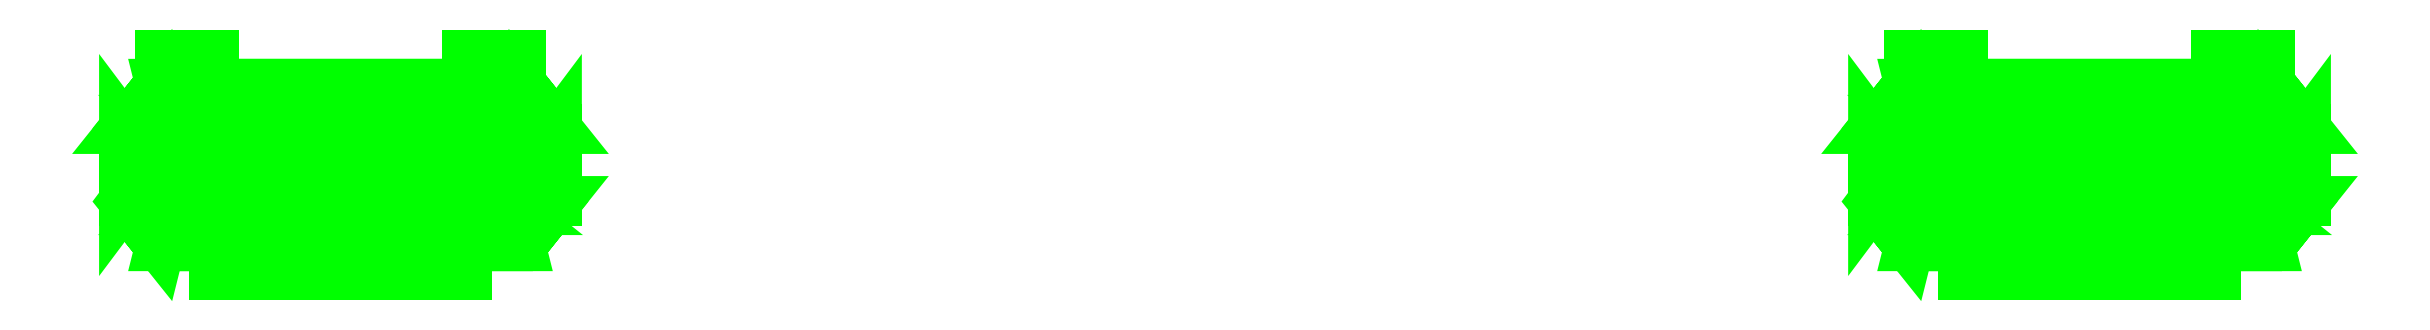
<metadata>
{"format":"dxf","ext":"dxf","renderer":"ezdxf+matplotlib","layout":"modelspace","background":"white","min_lineweight":24,"dpi":150}
</metadata>
<code>
0
SECTION
2
ENTITIES
0
3DFACE
8
TRACKS
10
-0.83
20
-0.56
30
1.61
11
-0.82
21
-0.55
31
1.61
12
-1.12
22
-0.55
32
1.61
13
-1.11
23
-0.56
33
1.61
0
3DFACE
8
TRACKS
10
-0.82
20
-0.55
30
1.61
11
-0.83
21
-0.54
31
1.61
12
-1.11
22
-0.54
32
1.61
13
-1.12
23
-0.55
33
1.61
0
3DFACE
8
TRACKS
10
-0.83
20
-0.56
30
1.61
11
-1.11
21
-0.56
31
1.61
12
-1.16
22
-0.6
32
1.56
13
-0.78
23
-0.6
33
1.56
0
3DFACE
8
TRACKS
10
-0.78
20
-0.5
30
1.56
11
-1.16
21
-0.5
31
1.56
12
-1.11
22
-0.54
32
1.61
13
-0.83
23
-0.54
33
1.61
0
3DFACE
8
TRACKS
10
-0.78
20
-0.6
30
1.56
11
-0.76
21
-0.55
31
1.56
12
-0.82
22
-0.55
32
1.61
13
-0.83
23
-0.56
33
1.61
0
3DFACE
8
TRACKS
10
-0.76
20
-0.55
30
1.56
11
-0.78
21
-0.5
31
1.56
12
-0.83
22
-0.54
32
1.61
13
-0.82
23
-0.55
33
1.61
0
3DFACE
8
TRACKS
10
-0.77
20
-0.64
30
1.56
11
-0.73
21
-0.59
31
1.56
12
-0.76
22
-0.55
32
1.56
13
-0.78
23
-0.6
33
1.56
0
3DFACE
8
TRACKS
10
-0.73
20
-0.59
30
1.56
11
-0.73
21
-0.51
31
1.56
12
-0.76
22
-0.55
32
1.56
13
-0.76
23
-0.55
33
1.56
0
3DFACE
8
TRACKS
10
-0.73
20
-0.51
30
1.56
11
-0.77
21
-0.46
31
1.56
12
-0.78
22
-0.5
32
1.56
13
-0.76
23
-0.55
33
1.56
0
3DFACE
8
TRACKS
10
-0.78
20
-0.6
30
1.56
11
-1.16
21
-0.6
31
1.56
12
-1.17
22
-0.64
32
1.56
13
-0.77
23
-0.64
33
1.56
0
3DFACE
8
TRACKS
10
-0.77
20
-0.46
30
1.56
11
-1.17
21
-0.46
31
1.56
12
-1.16
22
-0.5
32
1.56
13
-0.78
23
-0.5
33
1.56
0
3DFACE
8
TRACKS
10
-0.77
20
-0.46
30
1.51
11
-0.77
21
-0.45
31
1.51
12
-0.77
22
-0.45
32
1.56
13
-0.77
23
-0.46
33
1.56
0
3DFACE
8
TRACKS
10
-0.73
20
-0.51
30
1.51
11
-0.77
21
-0.46
31
1.51
12
-0.77
22
-0.46
32
1.56
13
-0.73
23
-0.51
33
1.56
0
3DFACE
8
TRACKS
10
-0.73
20
-0.59
30
1.51
11
-0.73
21
-0.51
31
1.51
12
-0.73
22
-0.51
32
1.56
13
-0.73
23
-0.59
33
1.56
0
3DFACE
8
TRACKS
10
-0.77
20
-0.64
30
1.51
11
-0.73
21
-0.59
31
1.51
12
-0.73
22
-0.59
32
1.56
13
-0.77
23
-0.64
33
1.56
0
3DFACE
8
TRACKS
10
-0.83
20
-0.65
30
1.51
11
-0.83
21
-0.64
31
1.51
12
-0.83
22
-0.64
32
1.56
13
-0.83
23
-0.65
33
1.56
0
3DFACE
8
TRACKS
10
-1.17
20
-0.46
30
1.56
11
-1.17
21
-0.45
31
1.56
12
-1.17
22
-0.45
32
1.51
13
-1.17
23
-0.46
33
1.51
0
3DFACE
8
TRACKS
10
-1.18
20
-0.55
30
1.56
11
-1.18
21
-0.55
31
1.56
12
-1.21
22
-0.51
32
1.56
13
-1.21
23
-0.59
33
1.56
0
3DFACE
8
TRACKS
10
-1.21
20
-0.59
30
1.56
11
-1.21
21
-0.51
31
1.56
12
-1.21
22
-0.51
32
1.51
13
-1.21
23
-0.59
33
1.51
0
3DFACE
8
TRACKS
10
-1.16
20
-0.5
30
1.56
11
-1.18
21
-0.55
31
1.56
12
-1.12
22
-0.55
32
1.61
13
-1.11
23
-0.54
33
1.61
0
3DFACE
8
TRACKS
10
-1.18
20
-0.55
30
1.56
11
-1.16
21
-0.6
31
1.56
12
-1.11
22
-0.56
32
1.61
13
-1.12
23
-0.55
33
1.61
0
3DFACE
8
TRACKS
10
-1.16
20
-0.6
30
1.56
11
-1.18
21
-0.55
31
1.56
12
-1.21
22
-0.59
32
1.56
13
-1.17
23
-0.64
33
1.56
0
3DFACE
8
TRACKS
10
-1.18
20
-0.55
30
1.56
11
-1.16
21
-0.5
31
1.56
12
-1.17
22
-0.46
32
1.56
13
-1.21
23
-0.51
33
1.56
0
3DFACE
8
TRACKS
10
-1.17
20
-0.46
30
1.51
11
-0.77
21
-0.46
31
1.51
12
-0.73
22
-0.51
32
1.51
13
-1.21
23
-0.51
33
1.51
0
3DFACE
8
TRACKS
10
-1.21
20
-0.51
30
1.51
11
-0.73
21
-0.51
31
1.51
12
-0.73
22
-0.59
32
1.51
13
-1.21
23
-0.59
33
1.51
0
3DFACE
8
TRACKS
10
-1.21
20
-0.59
30
1.51
11
-0.73
21
-0.59
31
1.51
12
-0.77
22
-0.64
32
1.51
13
-1.17
23
-0.64
33
1.51
0
3DFACE
8
TRACKS
10
-1.17
20
-0.64
30
1.56
11
-1.21
21
-0.59
31
1.56
12
-1.21
22
-0.59
32
1.51
13
-1.17
23
-0.64
33
1.51
0
3DFACE
8
TRACKS
10
-1.21
20
-0.51
30
1.56
11
-1.17
21
-0.46
31
1.56
12
-1.17
22
-0.46
32
1.51
13
-1.21
23
-0.51
33
1.51
0
3DFACE
8
TRACKS
10
-1.11
20
-0.45
30
1.56
11
-1.11
21
-0.4283
31
1.548
12
-1.17
22
-0.4283
32
1.548
13
-1.17
23
-0.45
33
1.56
0
3DFACE
8
TRACKS
10
-1.11
20
-0.4283
30
1.548
11
-1.11
21
-0.4283
31
1.522
12
-1.17
22
-0.4283
32
1.522
13
-1.17
23
-0.4283
33
1.548
0
3DFACE
8
TRACKS
10
-1.11
20
-0.4283
30
1.522
11
-1.11
21
-0.45
31
1.51
12
-1.17
22
-0.45
32
1.51
13
-1.17
23
-0.4283
33
1.522
0
3DFACE
8
TRACKS
10
-0.77
20
-0.4283
30
1.522
11
-0.77
21
-0.45
31
1.51
12
-0.83
22
-0.45
32
1.51
13
-0.83
23
-0.4283
33
1.522
0
3DFACE
8
TRACKS
10
-0.77
20
-0.4283
30
1.548
11
-0.77
21
-0.4283
31
1.522
12
-0.83
22
-0.4283
32
1.522
13
-0.83
23
-0.4283
33
1.548
0
3DFACE
8
TRACKS
10
-0.77
20
-0.45
30
1.56
11
-0.77
21
-0.4283
31
1.548
12
-0.83
22
-0.4283
32
1.548
13
-0.83
23
-0.45
33
1.56
0
3DFACE
8
TRACKS
10
-1.11
20
-0.6717
30
1.522
11
-1.11
21
-0.65
31
1.51
12
-0.83
22
-0.65
32
1.51
13
-0.83
23
-0.6717
33
1.522
0
3DFACE
8
TRACKS
10
-1.11
20
-0.6717
30
1.548
11
-1.11
21
-0.6717
31
1.522
12
-0.83
22
-0.6717
32
1.522
13
-0.83
23
-0.6717
33
1.548
0
3DFACE
8
TRACKS
10
-1.11
20
-0.65
30
1.56
11
-1.11
21
-0.6717
31
1.548
12
-0.83
22
-0.6717
32
1.548
13
-0.83
23
-0.65
33
1.56
0
3DFACE
8
TRACKS
10
-1.11
20
-0.46
30
1.56
11
-1.11
21
-0.45
31
1.56
12
-1.17
22
-0.45
32
1.56
13
-1.17
23
-0.46
33
1.56
0
3DFACE
8
TRACKS
10
-1.11
20
-0.45
30
1.51
11
-1.11
21
-0.46
31
1.51
12
-1.17
22
-0.46
32
1.51
13
-1.17
23
-0.45
33
1.51
0
3DFACE
8
TRACKS
10
-1.17
20
-0.45
30
1.56
11
-1.17
21
-0.4283
31
1.548
12
-1.17
22
-0.4283
32
1.522
13
-1.17
23
-0.45
33
1.51
0
3DFACE
8
TRACKS
10
-0.77
20
-0.45
30
1.51
11
-0.77
21
-0.4283
31
1.522
12
-0.77
22
-0.4283
32
1.548
13
-0.77
23
-0.45
33
1.56
0
3DFACE
8
TRACKS
10
-0.83
20
-0.45
30
1.56
11
-0.83
21
-0.4283
31
1.548
12
-0.83
22
-0.4283
32
1.522
13
-0.83
23
-0.45
33
1.51
0
3DFACE
8
TRACKS
10
-1.11
20
-0.45
30
1.51
11
-1.11
21
-0.4283
31
1.522
12
-1.11
22
-0.4283
32
1.548
13
-1.11
23
-0.45
33
1.56
0
3DFACE
8
TRACKS
10
-0.77
20
-0.45
30
1.51
11
-0.77
21
-0.46
31
1.51
12
-0.83
22
-0.46
32
1.51
13
-0.83
23
-0.45
33
1.51
0
3DFACE
8
TRACKS
10
-0.77
20
-0.46
30
1.56
11
-0.77
21
-0.45
31
1.56
12
-0.83
22
-0.45
32
1.56
13
-0.83
23
-0.46
33
1.56
0
3DFACE
8
TRACKS
10
-1.11
20
-0.46
30
1.51
11
-1.11
21
-0.45
31
1.51
12
-1.11
22
-0.45
32
1.56
13
-1.11
23
-0.46
33
1.56
0
3DFACE
8
TRACKS
10
-0.83
20
-0.46
30
1.56
11
-0.83
21
-0.45
31
1.56
12
-0.83
22
-0.45
32
1.51
13
-0.83
23
-0.46
33
1.51
0
3DFACE
8
TRACKS
10
-1.11
20
-0.46
30
1.56
11
-0.83
21
-0.46
31
1.56
12
-0.83
22
-0.46
32
1.51
13
-1.11
23
-0.46
33
1.51
0
3DFACE
8
TRACKS
10
-1.11
20
-0.64
30
1.56
11
-1.11
21
-0.65
31
1.56
12
-0.83
22
-0.65
32
1.56
13
-0.83
23
-0.64
33
1.56
0
3DFACE
8
TRACKS
10
-1.11
20
-0.65
30
1.51
11
-1.11
21
-0.64
31
1.51
12
-0.83
22
-0.64
32
1.51
13
-0.83
23
-0.65
33
1.51
0
3DFACE
8
TRACKS
10
-0.83
20
-0.6717
30
1.522
11
-0.83
21
-0.65
31
1.51
12
-0.83
22
-0.65
32
1.56
13
-0.83
23
-0.6717
33
1.548
0
3DFACE
8
TRACKS
10
-0.83
20
-0.64
30
1.51
11
-0.77
21
-0.64
31
1.51
12
-0.77
22
-0.64
32
1.56
13
-0.83
23
-0.64
33
1.56
0
3DFACE
8
TRACKS
10
-1.17
20
-0.64
30
1.51
11
-1.11
21
-0.64
31
1.51
12
-1.11
22
-0.64
32
1.56
13
-1.17
23
-0.64
33
1.56
0
3DFACE
8
TRACKS
10
-1.11
20
-0.64
30
1.51
11
-1.11
21
-0.65
31
1.51
12
-1.11
22
-0.65
32
1.56
13
-1.11
23
-0.64
33
1.56
0
3DFACE
8
TRACKS
10
-1.11
20
-0.65
30
1.51
11
-1.11
21
-0.6717
31
1.522
12
-1.11
22
-0.6717
32
1.548
13
-1.11
23
-0.65
33
1.56
0
3DFACE
8
TRACKS
10
0.83
20
-0.65
30
1.51
11
0.83
21
-0.6717
31
1.522
12
0.83
22
-0.6717
32
1.548
13
0.83
23
-0.65
33
1.56
0
3DFACE
8
TRACKS
10
0.83
20
-0.64
30
1.51
11
0.83
21
-0.65
31
1.51
12
0.83
22
-0.65
32
1.56
13
0.83
23
-0.64
33
1.56
0
3DFACE
8
TRACKS
10
0.77
20
-0.64
30
1.51
11
0.83
21
-0.64
31
1.51
12
0.83
22
-0.64
32
1.56
13
0.77
23
-0.64
33
1.56
0
3DFACE
8
TRACKS
10
1.11
20
-0.64
30
1.51
11
1.17
21
-0.64
31
1.51
12
1.17
22
-0.64
32
1.56
13
1.11
23
-0.64
33
1.56
0
3DFACE
8
TRACKS
10
1.11
20
-0.6717
30
1.522
11
1.11
21
-0.65
31
1.51
12
1.11
22
-0.65
32
1.56
13
1.11
23
-0.6717
33
1.548
0
3DFACE
8
TRACKS
10
1.11
20
-0.65
30
1.51
11
1.11
21
-0.64
31
1.51
12
1.11
22
-0.64
32
1.56
13
1.11
23
-0.65
33
1.56
0
3DFACE
8
TRACKS
10
0.83
20
-0.64
30
1.56
11
0.83
21
-0.65
31
1.56
12
1.11
22
-0.65
32
1.56
13
1.11
23
-0.64
33
1.56
0
3DFACE
8
TRACKS
10
0.83
20
-0.65
30
1.51
11
0.83
21
-0.64
31
1.51
12
1.11
22
-0.64
32
1.51
13
1.11
23
-0.65
33
1.51
0
3DFACE
8
TRACKS
10
0.83
20
-0.46
30
1.56
11
1.11
21
-0.46
31
1.56
12
1.11
22
-0.46
32
1.51
13
0.83
23
-0.46
33
1.51
0
3DFACE
8
TRACKS
10
1.11
20
-0.46
30
1.56
11
1.11
21
-0.45
31
1.56
12
1.11
22
-0.45
32
1.51
13
1.11
23
-0.46
33
1.51
0
3DFACE
8
TRACKS
10
0.83
20
-0.46
30
1.51
11
0.83
21
-0.45
31
1.51
12
0.83
22
-0.45
32
1.56
13
0.83
23
-0.46
33
1.56
0
3DFACE
8
TRACKS
10
1.17
20
-0.46
30
1.56
11
1.17
21
-0.45
31
1.56
12
1.11
22
-0.45
32
1.56
13
1.11
23
-0.46
33
1.56
0
3DFACE
8
TRACKS
10
1.17
20
-0.45
30
1.51
11
1.17
21
-0.46
31
1.51
12
1.11
22
-0.46
32
1.51
13
1.11
23
-0.45
33
1.51
0
3DFACE
8
TRACKS
10
0.83
20
-0.45
30
1.51
11
0.83
21
-0.4283
31
1.522
12
0.83
22
-0.4283
32
1.548
13
0.83
23
-0.45
33
1.56
0
3DFACE
8
TRACKS
10
1.11
20
-0.45
30
1.56
11
1.11
21
-0.4283
31
1.548
12
1.11
22
-0.4283
32
1.522
13
1.11
23
-0.45
33
1.51
0
3DFACE
8
TRACKS
10
1.17
20
-0.45
30
1.51
11
1.17
21
-0.4283
31
1.522
12
1.17
22
-0.4283
32
1.548
13
1.17
23
-0.45
33
1.56
0
3DFACE
8
TRACKS
10
1.17
20
-0.46
30
1.51
11
1.17
21
-0.45
31
1.51
12
1.17
22
-0.45
32
1.56
13
1.17
23
-0.46
33
1.56
0
3DFACE
8
TRACKS
10
0.77
20
-0.45
30
1.56
11
0.77
21
-0.4283
31
1.548
12
0.77
22
-0.4283
32
1.522
13
0.77
23
-0.45
33
1.51
0
3DFACE
8
TRACKS
10
0.77
20
-0.46
30
1.56
11
0.77
21
-0.45
31
1.56
12
0.77
22
-0.45
32
1.51
13
0.77
23
-0.46
33
1.51
0
3DFACE
8
TRACKS
10
0.83
20
-0.45
30
1.51
11
0.83
21
-0.46
31
1.51
12
0.77
22
-0.46
32
1.51
13
0.77
23
-0.45
33
1.51
0
3DFACE
8
TRACKS
10
0.83
20
-0.46
30
1.56
11
0.83
21
-0.45
31
1.56
12
0.77
22
-0.45
32
1.56
13
0.77
23
-0.46
33
1.56
0
3DFACE
8
TRACKS
10
0.83
20
-0.65
30
1.56
11
0.83
21
-0.6717
31
1.548
12
1.11
22
-0.6717
32
1.548
13
1.11
23
-0.65
33
1.56
0
3DFACE
8
TRACKS
10
0.83
20
-0.6717
30
1.548
11
0.83
21
-0.6717
31
1.522
12
1.11
22
-0.6717
32
1.522
13
1.11
23
-0.6717
33
1.548
0
3DFACE
8
TRACKS
10
0.83
20
-0.6717
30
1.522
11
0.83
21
-0.65
31
1.51
12
1.11
22
-0.65
32
1.51
13
1.11
23
-0.6717
33
1.522
0
3DFACE
8
TRACKS
10
1.17
20
-0.45
30
1.56
11
1.17
21
-0.4283
31
1.548
12
1.11
22
-0.4283
32
1.548
13
1.11
23
-0.45
33
1.56
0
3DFACE
8
TRACKS
10
1.17
20
-0.4283
30
1.548
11
1.17
21
-0.4283
31
1.522
12
1.11
22
-0.4283
32
1.522
13
1.11
23
-0.4283
33
1.548
0
3DFACE
8
TRACKS
10
1.17
20
-0.4283
30
1.522
11
1.17
21
-0.45
31
1.51
12
1.11
22
-0.45
32
1.51
13
1.11
23
-0.4283
33
1.522
0
3DFACE
8
TRACKS
10
0.83
20
-0.4283
30
1.522
11
0.83
21
-0.45
31
1.51
12
0.77
22
-0.45
32
1.51
13
0.77
23
-0.4283
33
1.522
0
3DFACE
8
TRACKS
10
0.83
20
-0.4283
30
1.548
11
0.83
21
-0.4283
31
1.522
12
0.77
22
-0.4283
32
1.522
13
0.77
23
-0.4283
33
1.548
0
3DFACE
8
TRACKS
10
0.83
20
-0.45
30
1.56
11
0.83
21
-0.4283
31
1.548
12
0.77
22
-0.4283
32
1.548
13
0.77
23
-0.45
33
1.56
0
3DFACE
8
TRACKS
10
0.73
20
-0.51
30
1.56
11
0.77
21
-0.46
31
1.56
12
0.77
22
-0.46
32
1.51
13
0.73
23
-0.51
33
1.51
0
3DFACE
8
TRACKS
10
0.77
20
-0.64
30
1.56
11
0.73
21
-0.59
31
1.56
12
0.73
22
-0.59
32
1.51
13
0.77
23
-0.64
33
1.51
0
3DFACE
8
TRACKS
10
0.73
20
-0.59
30
1.51
11
1.21
21
-0.59
31
1.51
12
1.17
22
-0.64
32
1.51
13
0.77
23
-0.64
33
1.51
0
3DFACE
8
TRACKS
10
0.73
20
-0.51
30
1.51
11
1.21
21
-0.51
31
1.51
12
1.21
22
-0.59
32
1.51
13
0.73
23
-0.59
33
1.51
0
3DFACE
8
TRACKS
10
0.77
20
-0.46
30
1.51
11
1.17
21
-0.46
31
1.51
12
1.21
22
-0.51
32
1.51
13
0.73
23
-0.51
33
1.51
0
3DFACE
8
TRACKS
10
0.76
20
-0.55
30
1.56
11
0.78
21
-0.5
31
1.56
12
0.77
22
-0.46
32
1.56
13
0.73
23
-0.51
33
1.56
0
3DFACE
8
TRACKS
10
0.78
20
-0.6
30
1.56
11
0.76
21
-0.55
31
1.56
12
0.73
22
-0.59
32
1.56
13
0.77
23
-0.64
33
1.56
0
3DFACE
8
TRACKS
10
0.76
20
-0.55
30
1.56
11
0.78
21
-0.6
31
1.56
12
0.83
22
-0.56
32
1.61
13
0.82
23
-0.55
33
1.61
0
3DFACE
8
TRACKS
10
0.78
20
-0.5
30
1.56
11
0.76
21
-0.55
31
1.56
12
0.82
22
-0.55
32
1.61
13
0.83
23
-0.54
33
1.61
0
3DFACE
8
TRACKS
10
0.73
20
-0.59
30
1.56
11
0.73
21
-0.51
31
1.56
12
0.73
22
-0.51
32
1.51
13
0.73
23
-0.59
33
1.51
0
3DFACE
8
TRACKS
10
0.76
20
-0.55
30
1.56
11
0.76
21
-0.55
31
1.56
12
0.73
22
-0.51
32
1.56
13
0.73
23
-0.59
33
1.56
0
3DFACE
8
TRACKS
10
1.17
20
-0.64
30
1.51
11
1.21
21
-0.59
31
1.51
12
1.21
22
-0.59
32
1.56
13
1.17
23
-0.64
33
1.56
0
3DFACE
8
TRACKS
10
1.21
20
-0.59
30
1.51
11
1.21
21
-0.51
31
1.51
12
1.21
22
-0.51
32
1.56
13
1.21
23
-0.59
33
1.56
0
3DFACE
8
TRACKS
10
1.21
20
-0.51
30
1.51
11
1.17
21
-0.46
31
1.51
12
1.17
22
-0.46
32
1.56
13
1.21
23
-0.51
33
1.56
0
3DFACE
8
TRACKS
10
1.17
20
-0.46
30
1.56
11
0.77
21
-0.46
31
1.56
12
0.78
22
-0.5
32
1.56
13
1.16
23
-0.5
33
1.56
0
3DFACE
8
TRACKS
10
1.16
20
-0.6
30
1.56
11
0.78
21
-0.6
31
1.56
12
0.77
22
-0.64
32
1.56
13
1.17
23
-0.64
33
1.56
0
3DFACE
8
TRACKS
10
1.21
20
-0.51
30
1.56
11
1.17
21
-0.46
31
1.56
12
1.16
22
-0.5
32
1.56
13
1.18
23
-0.55
33
1.56
0
3DFACE
8
TRACKS
10
1.21
20
-0.59
30
1.56
11
1.21
21
-0.51
31
1.56
12
1.18
22
-0.55
32
1.56
13
1.18
23
-0.55
33
1.56
0
3DFACE
8
TRACKS
10
1.17
20
-0.64
30
1.56
11
1.21
21
-0.59
31
1.56
12
1.18
22
-0.55
32
1.56
13
1.16
23
-0.6
33
1.56
0
3DFACE
8
TRACKS
10
1.18
20
-0.55
30
1.56
11
1.16
21
-0.5
31
1.56
12
1.11
22
-0.54
32
1.61
13
1.12
23
-0.55
33
1.61
0
3DFACE
8
TRACKS
10
1.16
20
-0.6
30
1.56
11
1.18
21
-0.55
31
1.56
12
1.12
22
-0.55
32
1.61
13
1.11
23
-0.56
33
1.61
0
3DFACE
8
TRACKS
10
1.16
20
-0.5
30
1.56
11
0.78
21
-0.5
31
1.56
12
0.83
22
-0.54
32
1.61
13
1.11
23
-0.54
33
1.61
0
3DFACE
8
TRACKS
10
1.11
20
-0.56
30
1.61
11
0.83
21
-0.56
31
1.61
12
0.78
22
-0.6
32
1.56
13
1.16
23
-0.6
33
1.56
0
3DFACE
8
TRACKS
10
1.12
20
-0.55
30
1.61
11
1.11
21
-0.54
31
1.61
12
0.83
22
-0.54
32
1.61
13
0.82
23
-0.55
33
1.61
0
3DFACE
8
TRACKS
10
1.11
20
-0.56
30
1.61
11
1.12
21
-0.55
31
1.61
12
0.82
22
-0.55
32
1.61
13
0.83
23
-0.56
33
1.61
0
VIEWPORT
8
0
10
144.7
20
101.2
30
0
40
391.1
41
222.2
68
     2
69
     1
0
VIEWPORT
8
0
10
139.2
20
100.8
30
0
40
222.8
41
161.3
68
     1
69
     2
0
ENDSEC
0
EOF

</code>
